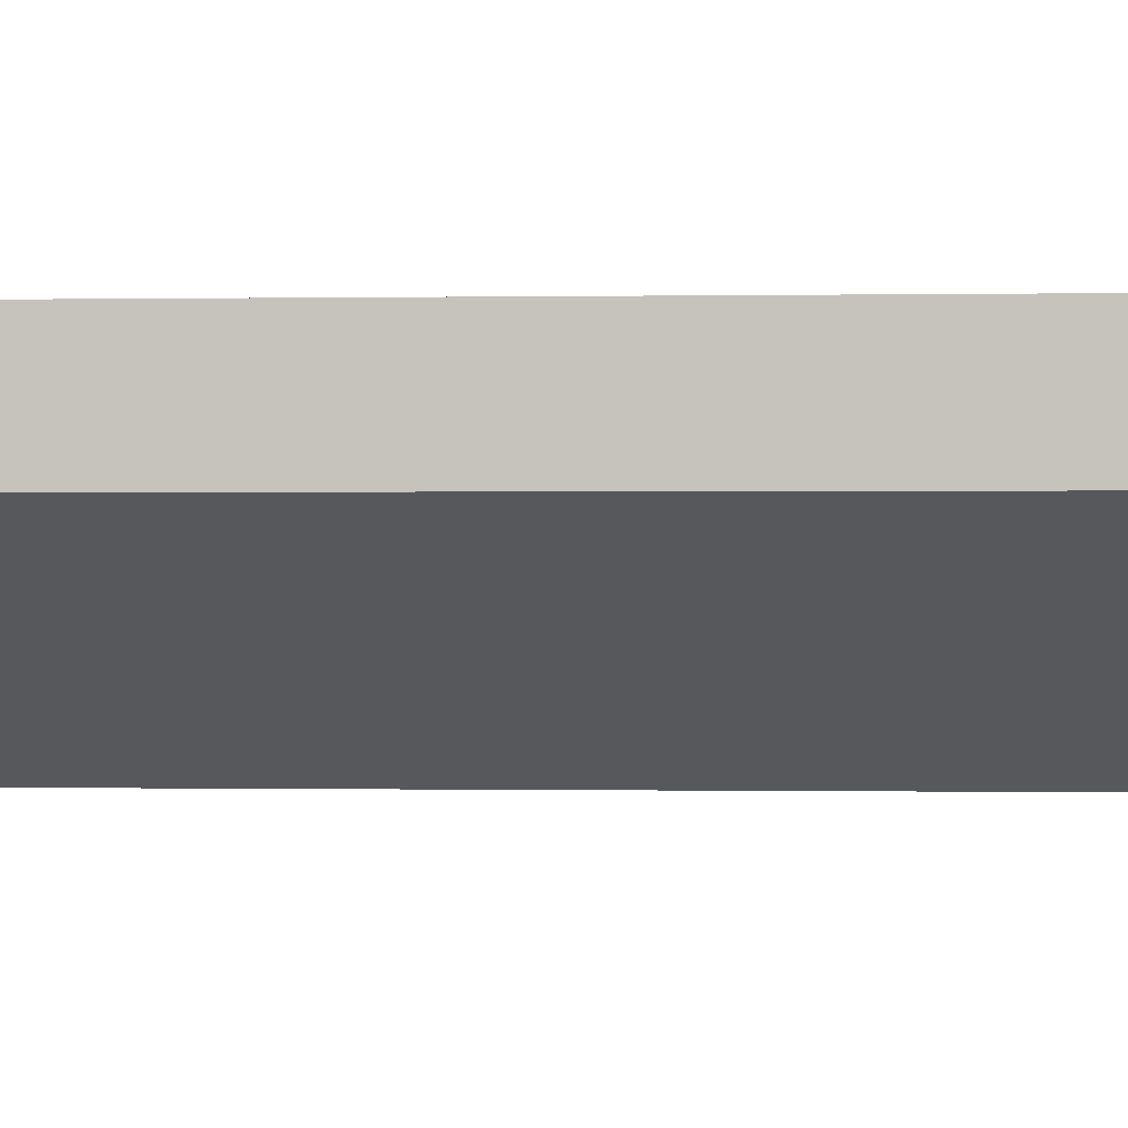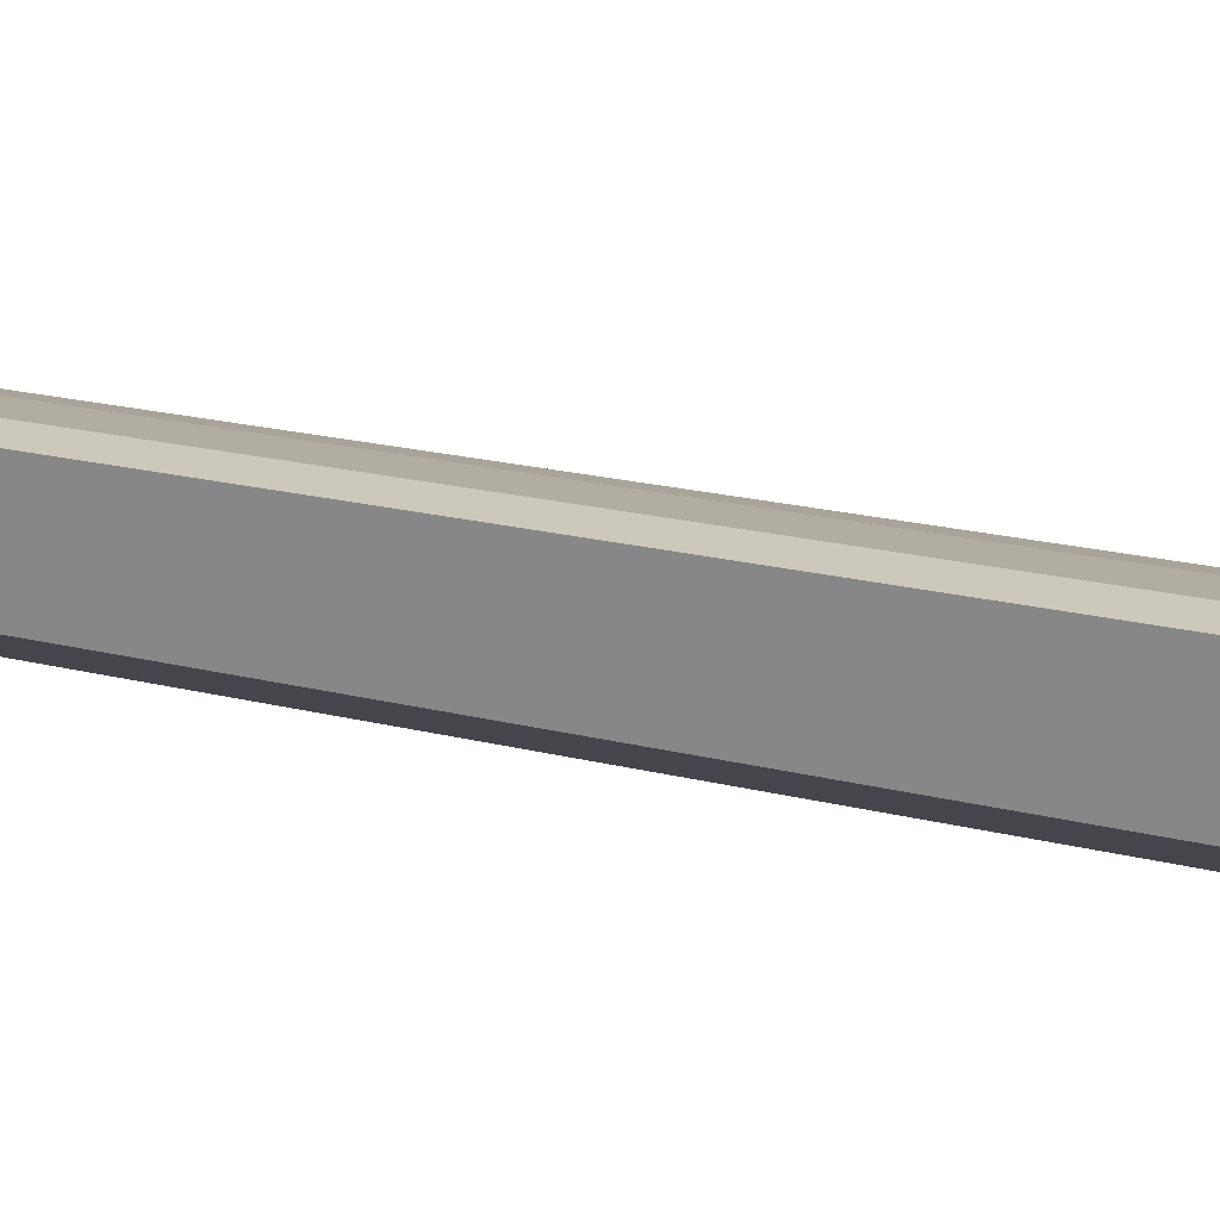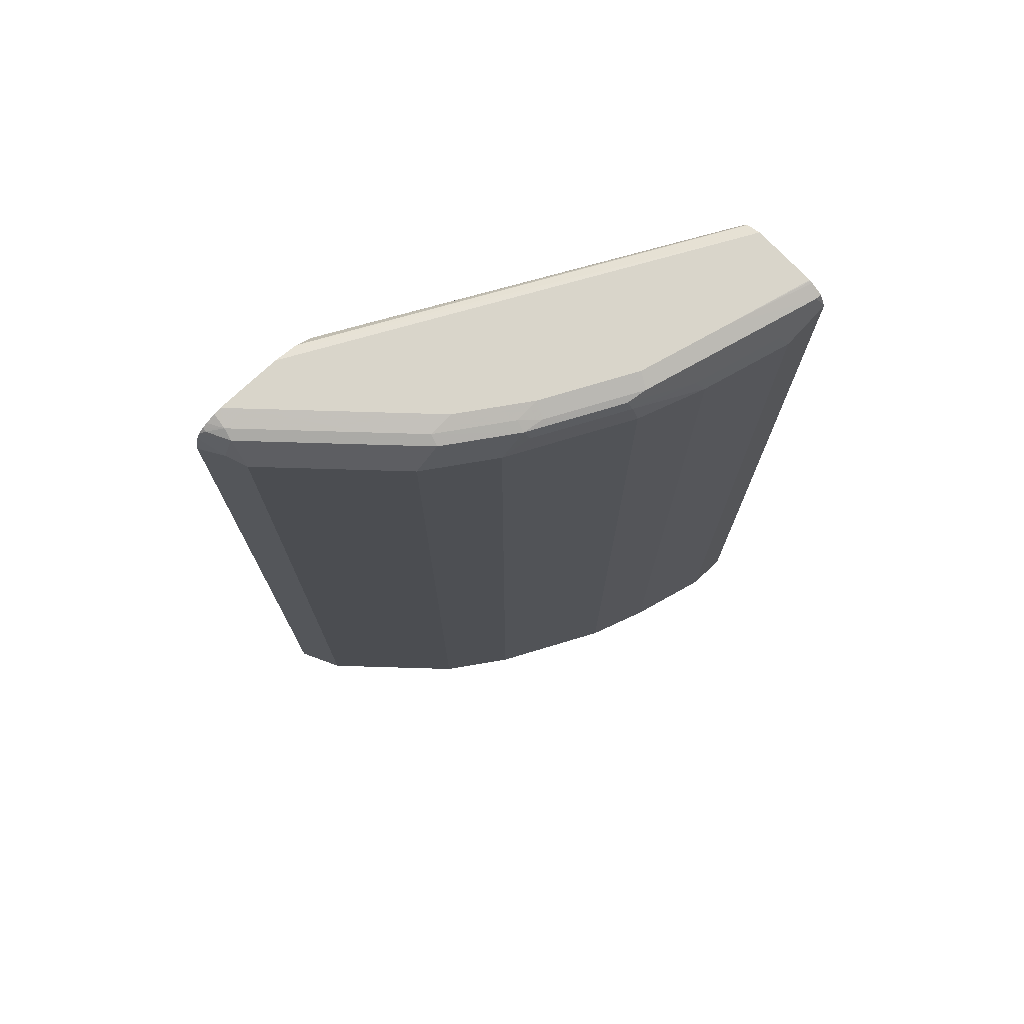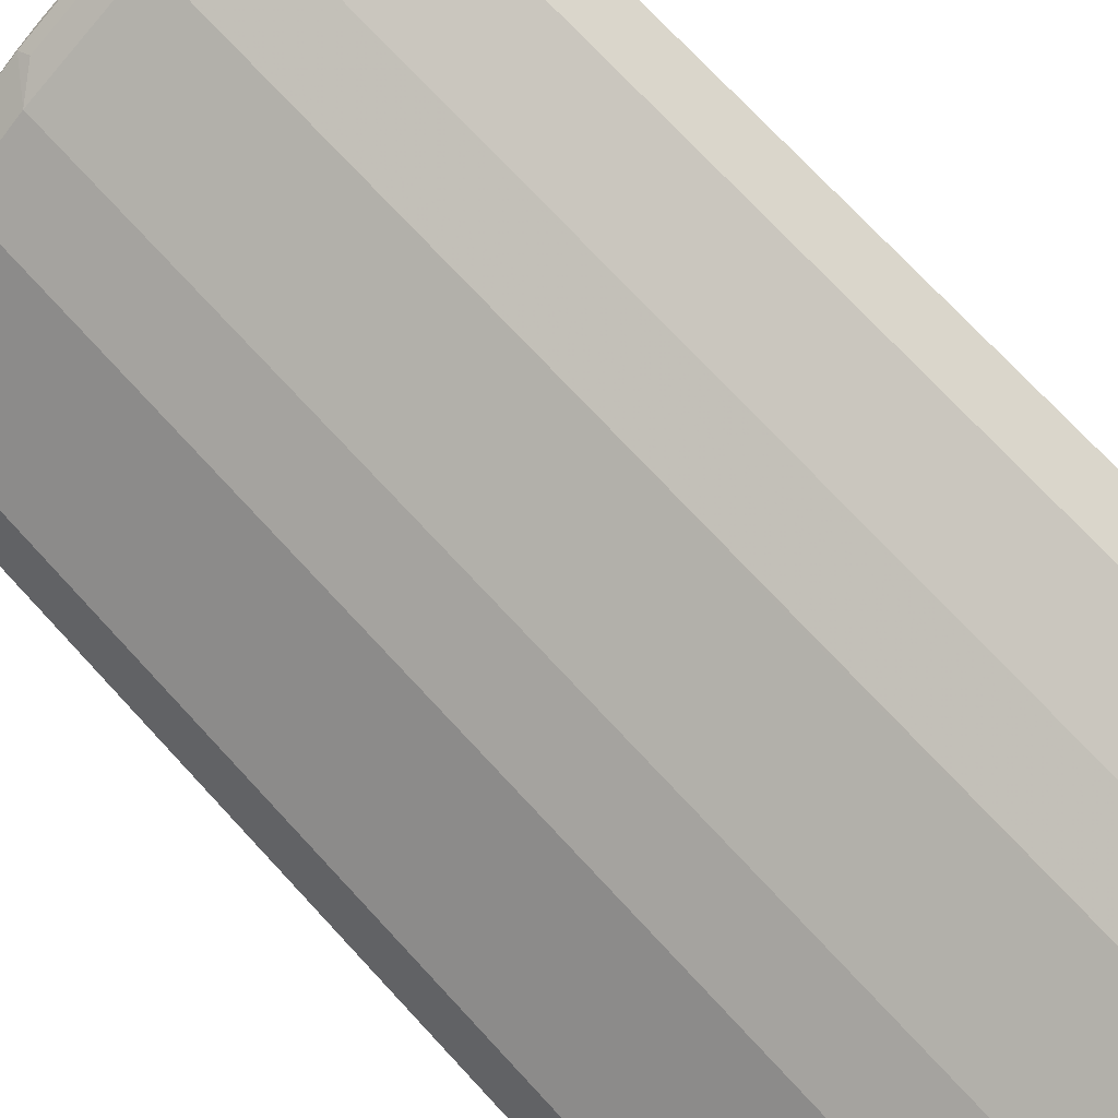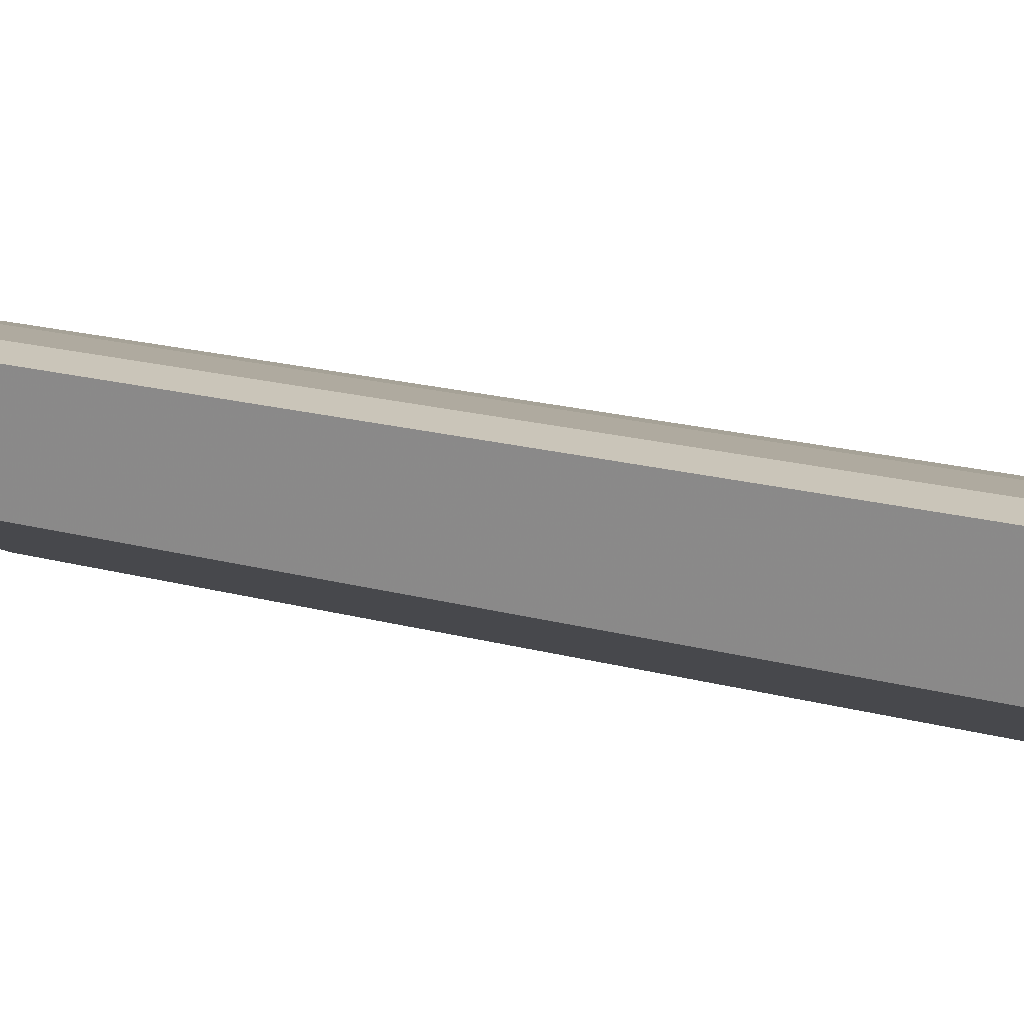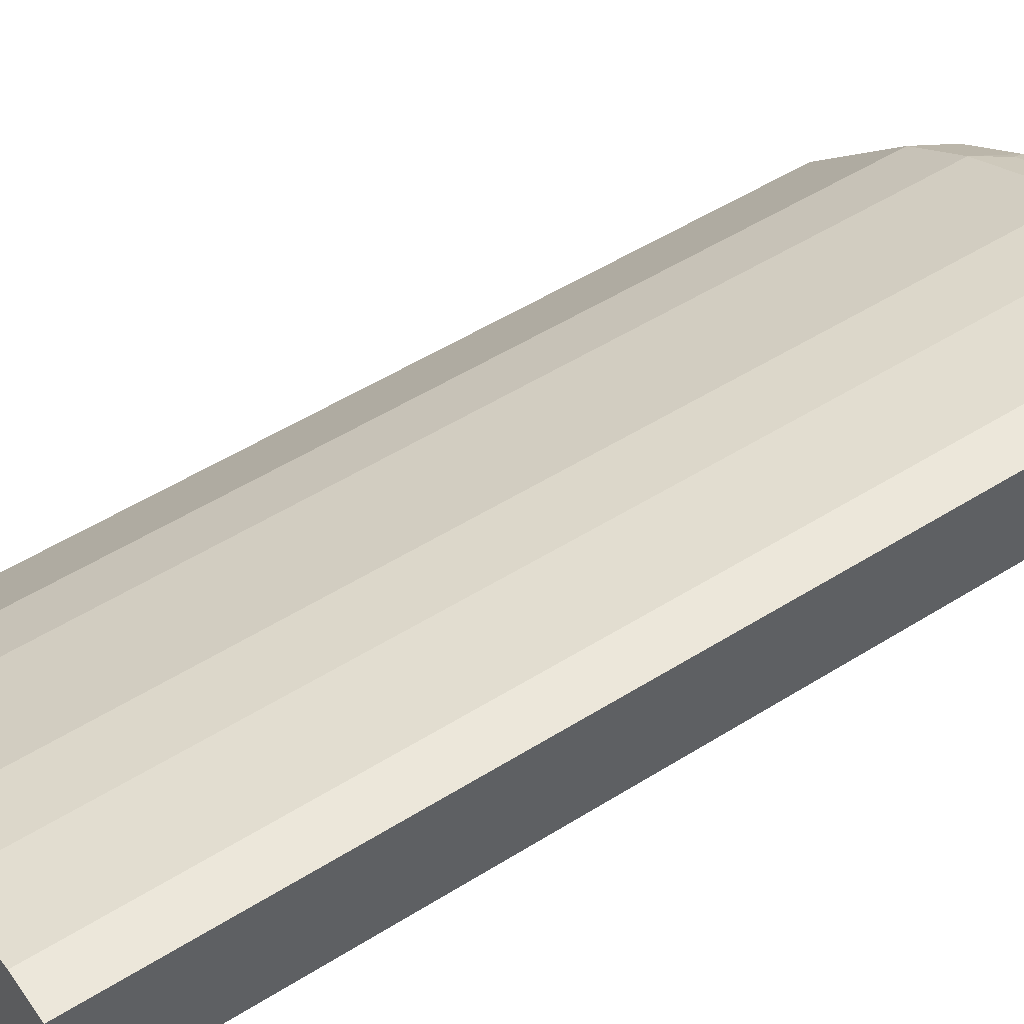
<metadata>
{"format":"obj","ext":"obj","renderer":"f3d","projection":"perspective","resolution":1024,"background":"white","views":[{"elev":-0.2,"azim":94.0,"up":"+Z"},{"elev":22.1,"azim":113.1,"up":"+Z"},{"elev":74.4,"azim":-43.3,"up":"+Y"},{"elev":73.9,"azim":-42.9,"up":"+Z"},{"elev":20.7,"azim":115.4,"up":"+Z"},{"elev":51.7,"azim":55.8,"up":"+Z"}]}
</metadata>
<code>
v -0.4931 -0.378 0.6046
v -0.362 -0.378 0.6046
v -0.4866 -0.378 0.6176
v -0.4931 0.4304 0.6046
v -0.3493 -0.378 0.6114
v -0.362 0.4304 0.6046
v -0.4753 -0.378 0.6401
v -0.4866 0.4304 0.6176
v -0.4819 0.4397 0.6269
v -0.4929 0.4319 0.6046
v -0.05708 -0.378 0.7668
v -0.3493 0.4304 0.6114
v -0.3642 0.4405 0.6046
v -0.05708 0.4491 0.7669
v -0.05708 0.4477 0.7668
v -0.4741 -0.378 0.6426
v -0.4741 0.4304 0.6426
v -0.4893 0.4491 0.6046
v -0.4725 0.4584 0.6269
v -0.4864 0.4549 0.6046
v -0.05708 -0.378 0.8609
v -0.3705 0.453 0.6046
v -0.05708 0.461 0.7729
v -0.4554 -0.378 0.6613
v -0.4554 0.4304 0.6613
v -0.3977 0.4584 0.7018
v -0.4702 0.4631 0.6176
v -0.4819 0.4584 0.6082
v -0.4813 0.4597 0.6046
v -0.09361 -0.378 0.8609
v -0.05708 0.4482 0.8609
v -0.3849 0.4631 0.6046
v -0.05708 0.4616 0.7735
v -0.3805 -0.378 0.7361
v -0.3805 0.4304 0.7361
v -0.3603 0.4584 0.7392
v -0.3579 0.4631 0.7299
v -0.3953 0.4631 0.6925
v -0.4772 0.4621 0.6046
v -0.4491 0.4679 0.6176
v -0.4621 0.4679 0.6046
v -0.4686 0.4664 0.6046
v -0.1685 -0.378 0.8421
v -0.09361 0.4304 0.8609
v -0.05708 0.4491 0.8607
v -0.393 0.465 0.6046
v -0.05708 0.4679 0.786
v -0.3244 -0.378 0.7735
v -0.3244 0.4304 0.7735
v -0.3041 0.4584 0.7766
v -0.3017 0.4631 0.7673
v -0.2807 0.4679 0.7673
v -0.3368 0.4679 0.7299
v -0.3556 0.4679 0.7112
v -0.393 0.4679 0.6738
v -0.406 0.4679 0.6046
v -0.2246 -0.378 0.8234
v -0.1685 0.4304 0.8421
v -0.05708 0.451 0.8599
v -0.09984 0.4429 0.8546
v -0.05708 0.4679 0.8412
v -0.2745 -0.378 0.7985
v -0.2745 0.4304 0.7985
v -0.3017 0.4491 0.7813
v -0.2667 0.4584 0.7954
v -0.2496 0.4616 0.7985
v -0.2869 0.4616 0.7798
v -0.2433 0.4679 0.786
v -0.2271 -0.378 0.8222
v -0.2246 0.4304 0.8234
v -0.1747 0.4429 0.8359
v -0.2269 0.4491 0.8188
v -0.05708 0.4616 0.8546
v -0.06242 0.4616 0.8546
v -0.131 0.4679 0.8234
v -0.05708 0.4676 0.8421
v -0.2371 -0.378 0.8172
v -0.2371 0.4304 0.8172
v -0.2644 0.4491 0.8001
v -0.2293 0.4584 0.8141
v -0.2121 0.4616 0.8172
v -0.2059 0.4679 0.8047
v -0.05708 0.4669 0.844
f 40 68 82
f 40 52 68
f 44 71 58
f 40 82 75
f 40 54 53
f 40 55 54
f 40 53 52
f 40 75 61
f 44 59 60
f 40 47 56
f 40 56 41
f 43 58 70
f 43 70 57
f 44 45 59
f 38 55 40
f 44 60 71
f 40 61 47
f 37 50 51
f 27 41 42
f 37 54 55
f 46 56 47
f 27 38 40
f 27 40 41
f 27 42 39
f 30 44 58
f 30 58 43
f 31 45 44
f 32 46 47
f 32 47 33
f 34 48 49
f 34 49 35
f 35 49 50
f 35 50 36
f 36 50 37
f 37 51 52
f 37 52 53
f 37 53 54
f 37 55 38
f 48 62 63
f 73 83 74
f 49 63 64
f 63 79 64
f 65 79 72
f 65 72 80
f 65 80 81
f 65 81 66
f 66 81 82
f 66 82 68
f 63 72 79
f 69 70 78
f 70 72 78
f 71 81 80
f 71 80 72
f 74 83 75
f 74 75 82
f 74 82 81
f 27 29 28
f 69 78 77
f 63 78 72
f 62 78 63
f 62 77 78
f 49 64 50
f 50 65 66
f 50 66 67
f 50 67 51
f 50 64 79
f 50 79 65
f 51 67 52
f 52 67 66
f 75 83 76
f 57 70 69
f 58 71 72
f 58 72 70
f 59 73 74
f 59 74 60
f 60 74 81
f 60 81 71
f 61 75 76
f 48 63 49
f 27 39 29
f 52 66 68
f 26 37 38
f 1 29 39
f 1 39 42
f 1 42 41
f 1 41 56
f 1 56 46
f 1 46 32
f 1 32 22
f 1 20 29
f 1 22 13
f 1 6 2
f 2 6 12
f 2 12 5
f 3 7 8
f 4 8 9
f 4 9 10
f 5 12 15
f 1 13 6
f 1 18 20
f 1 10 18
f 1 4 10
f 26 35 36
f 1 2 5
f 1 5 11
f 1 11 21
f 1 21 30
f 1 30 43
f 1 43 57
f 1 57 69
f 1 69 77
f 1 77 62
f 1 62 48
f 1 48 34
f 1 24 16
f 1 16 7
f 1 7 3
f 1 3 8
f 1 8 4
f 5 15 11
f 6 13 14
f 1 34 24
f 6 15 12
f 16 24 25
f 16 25 17
f 17 25 19
f 19 26 38
f 19 38 27
f 19 27 28
f 19 28 20
f 19 25 26
f 20 28 29
f 21 31 44
f 22 32 23
f 23 32 33
f 24 34 35
f 24 35 25
f 25 35 26
f 26 36 37
f 6 14 15
f 14 22 23
f 13 22 14
f 21 44 30
f 11 45 31
f 7 16 17
f 7 17 8
f 11 31 21
f 8 17 9
f 9 18 10
f 9 19 20
f 9 20 18
f 11 15 14
f 11 14 23
f 9 17 19
f 11 33 47
f 11 47 61
f 11 59 45
f 11 73 59
f 11 61 76
f 11 76 83
f 11 23 33
f 11 83 73

</code>
